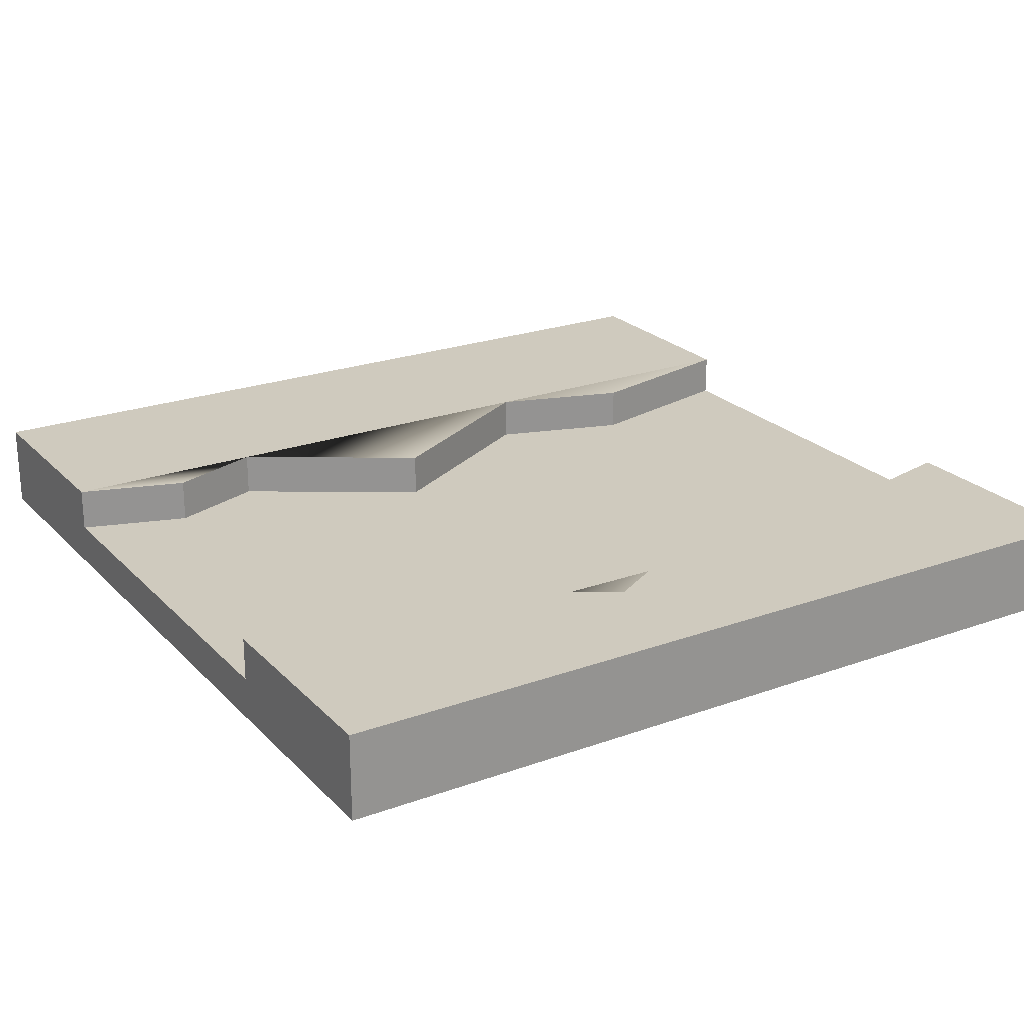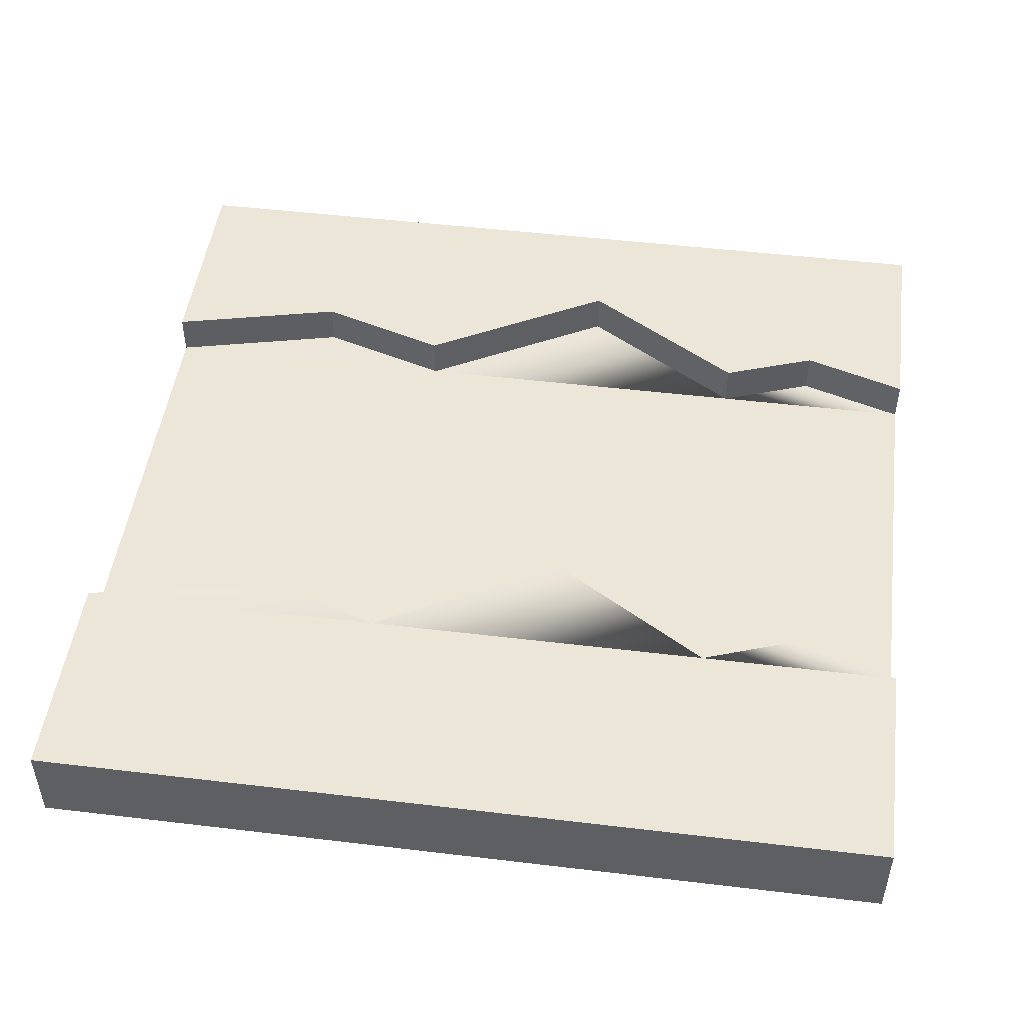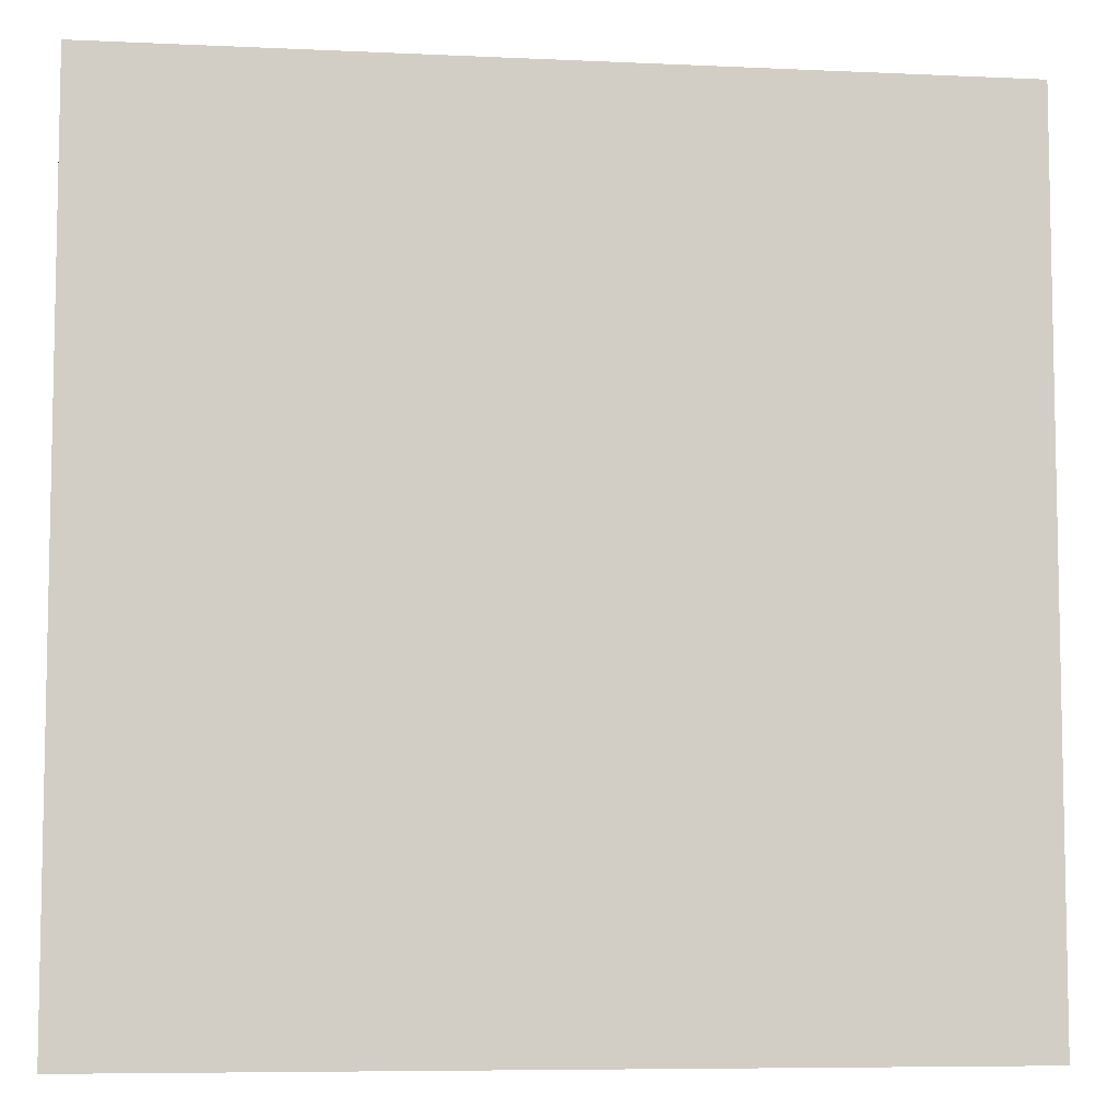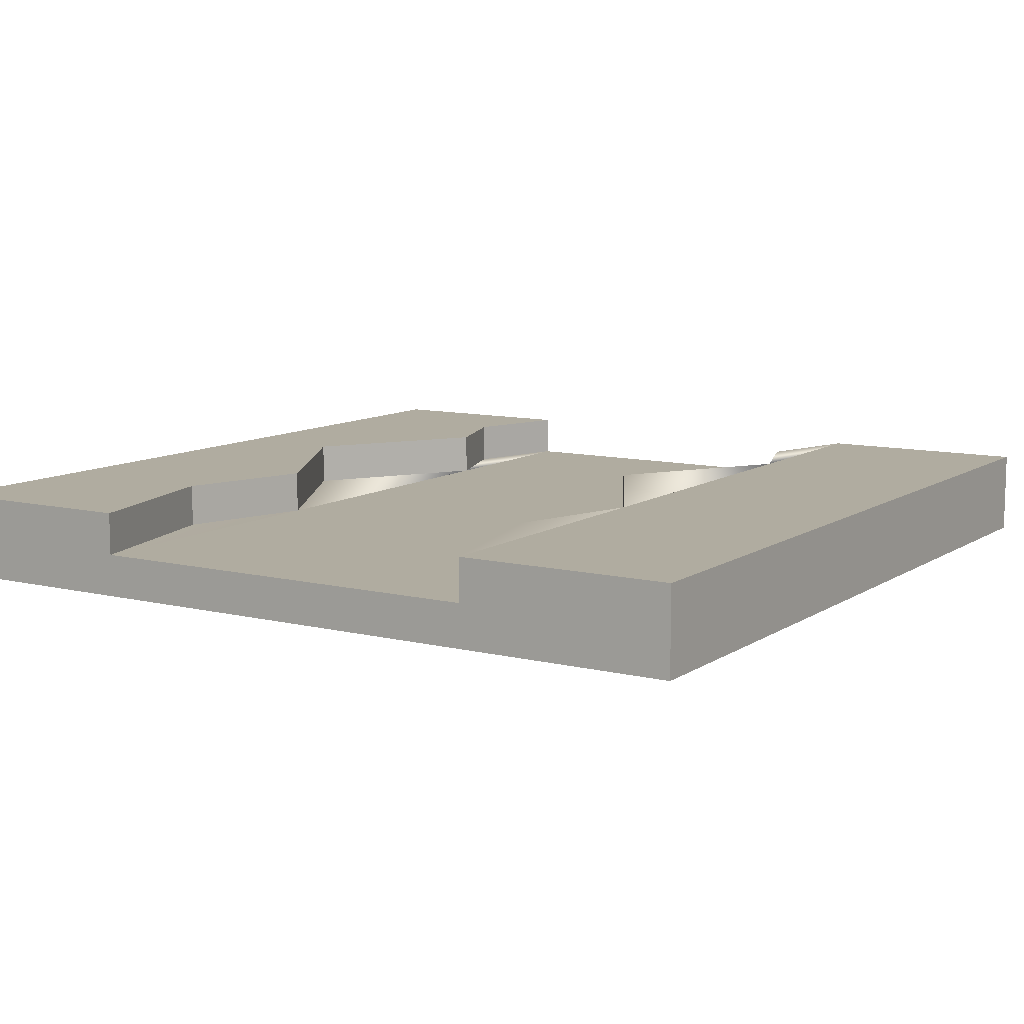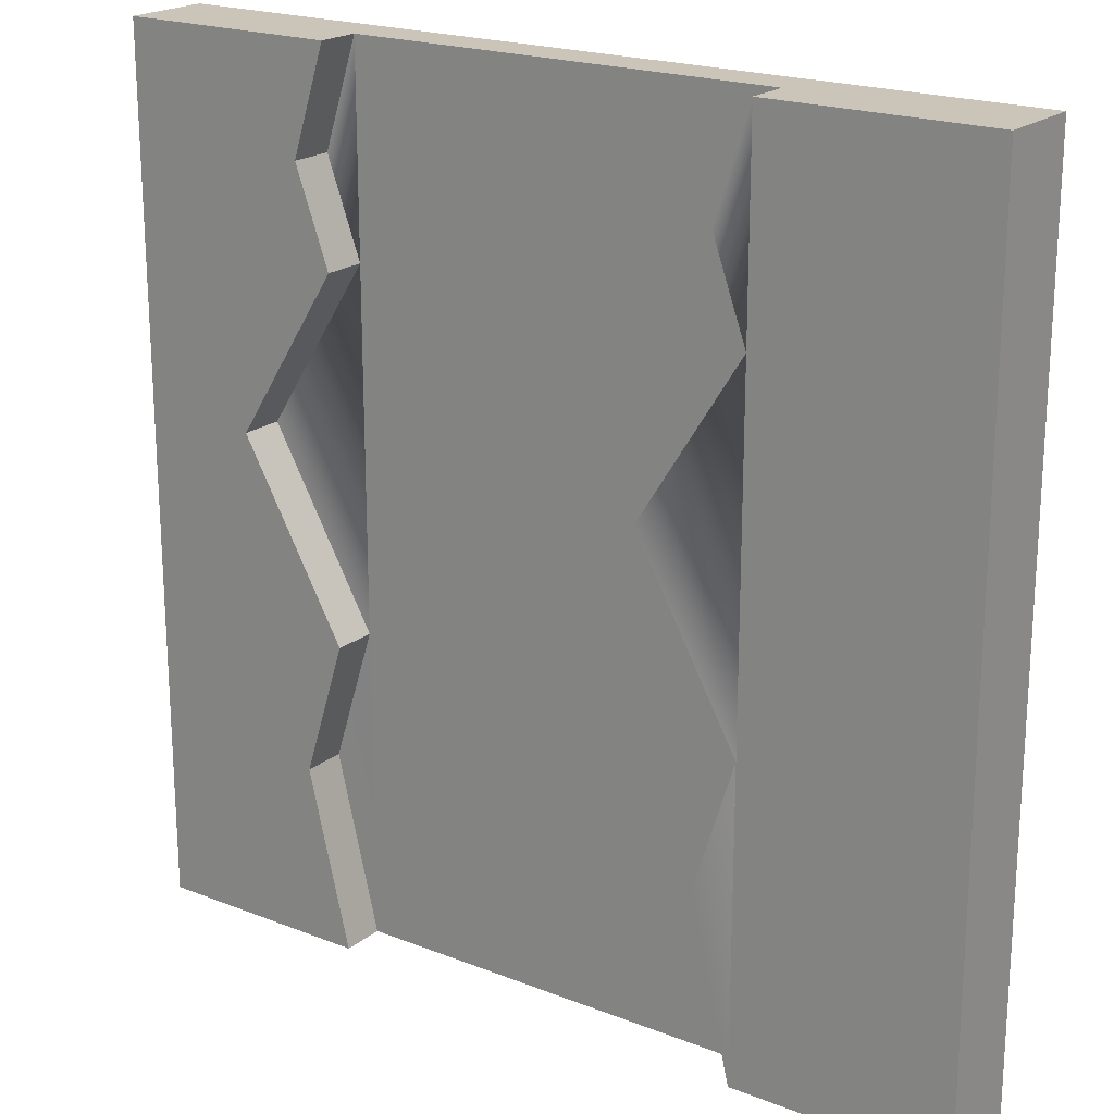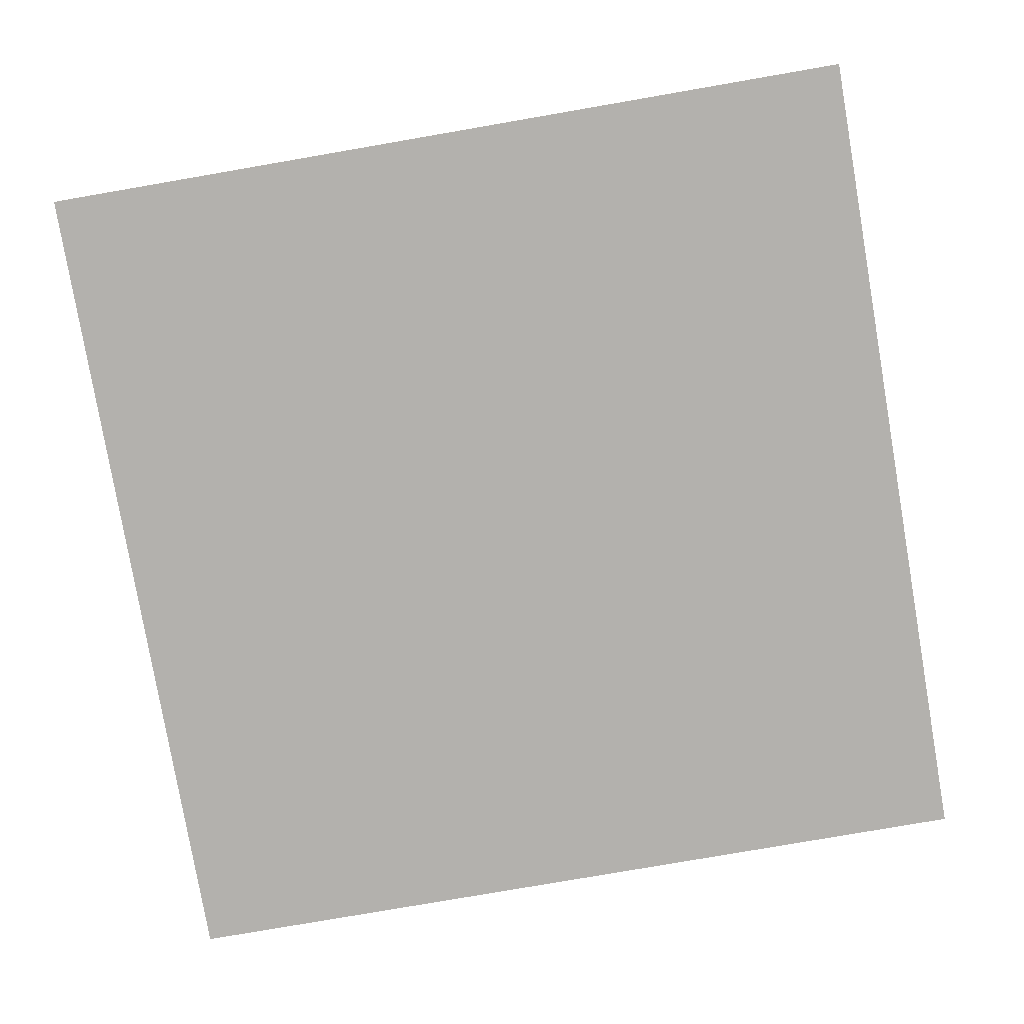
<metadata>
{"format":"obj","ext":"obj","renderer":"f3d","projection":"perspective","resolution":1024,"background":"white","views":[{"elev":23.2,"azim":58.4,"up":"+Y"},{"elev":48.7,"azim":-82.4,"up":"+Y"},{"elev":-7.1,"azim":-7.6,"up":"+Z"},{"elev":10.0,"azim":-147.9,"up":"+Y"},{"elev":20.4,"azim":-144.4,"up":"+Z"},{"elev":-79.2,"azim":99.8,"up":"+Y"}]}
</metadata>
<code>
o Mesh1_Plate_River_Dirt_Model
v 3 0 0
v 2.241 0.15 0
v 0 0 0
v 3 0.3 0
v 3 0 -3
v 3 0.3 -3
v 2.241 0.15 -3
v 0.7587 0.15 -3
v 0 0 -3
v 0 0.3 -3
v 0 0.3 0
v 0.7587 0.15 0
v 0.8776 0.15 -0.3719
v 1.121 0.15 -1.275
v 0.9049 0.15 -2.387
v 0.9049 0.3 -2.387
v 0.7587 0.3 -3
v 0.7587 0.3 0
v 0.8776 0.3 -0.3719
v 0.7587 0.15 -0.701
v 0.7587 0.3 -0.701
v 1.121 0.3 -1.275
v 0.7587 0.15 -1.924
v 0.7587 0.3 -1.924
v 2.241 0.15 -0.701
v 2.36 0.15 -0.3719
v 2.241 0.3 -0.701
v 2.36 0.3 -0.3719
v 2.241 0.3 0
v 2.604 0.3 -1.275
v 2.387 0.3 -2.387
v 2.241 0.3 -3
v 2.387 0.15 -2.387
v 2.241 0.15 -1.924
v 2.241 0.3 -1.924
v 2.604 0.15 -1.275
f 1 2 3
f 10 17 8 9
f 34 35 31 33
f 4 29 2 1
f 7 5 8
f 9 8 5
f 12 18 11 3
f 13 19 18 12
f 12 3 2
f 25 27 30 36
f 3 11 10 9
f 36 30 35 34
f 14 22 21 20
f 8 17 16 15
f 5 6 4 1
f 2 29 28 26
f 23 24 22 14
f 20 21 19 13
f 5 1 3 9
f 33 31 32 7
f 15 16 24 23
f 7 32 6 5
f 26 28 27 25
f 2 13 12
f 13 2 14
f 7 14 2
f 7 15 14
f 15 7 8
f 14 15 23
f 14 20 13
f 7 2 25
f 26 25 2
f 36 34 25
f 7 25 34
f 7 34 33
f 17 24 16
f 17 21 24
f 17 18 21
f 19 21 18
f 22 24 21
f 10 11 18 17
f 4 28 29
f 28 4 30
f 6 30 4
f 6 31 30
f 31 6 32
f 30 27 28
f 30 31 35

</code>
